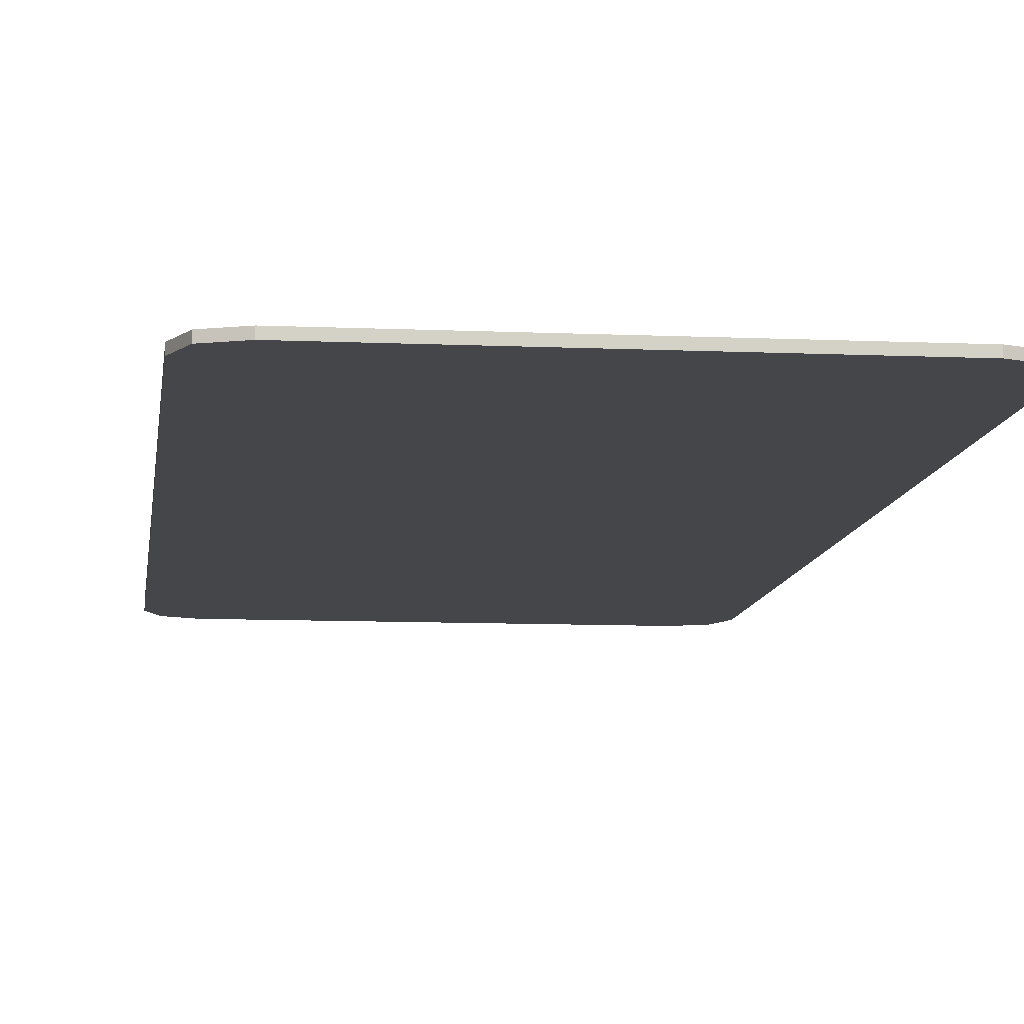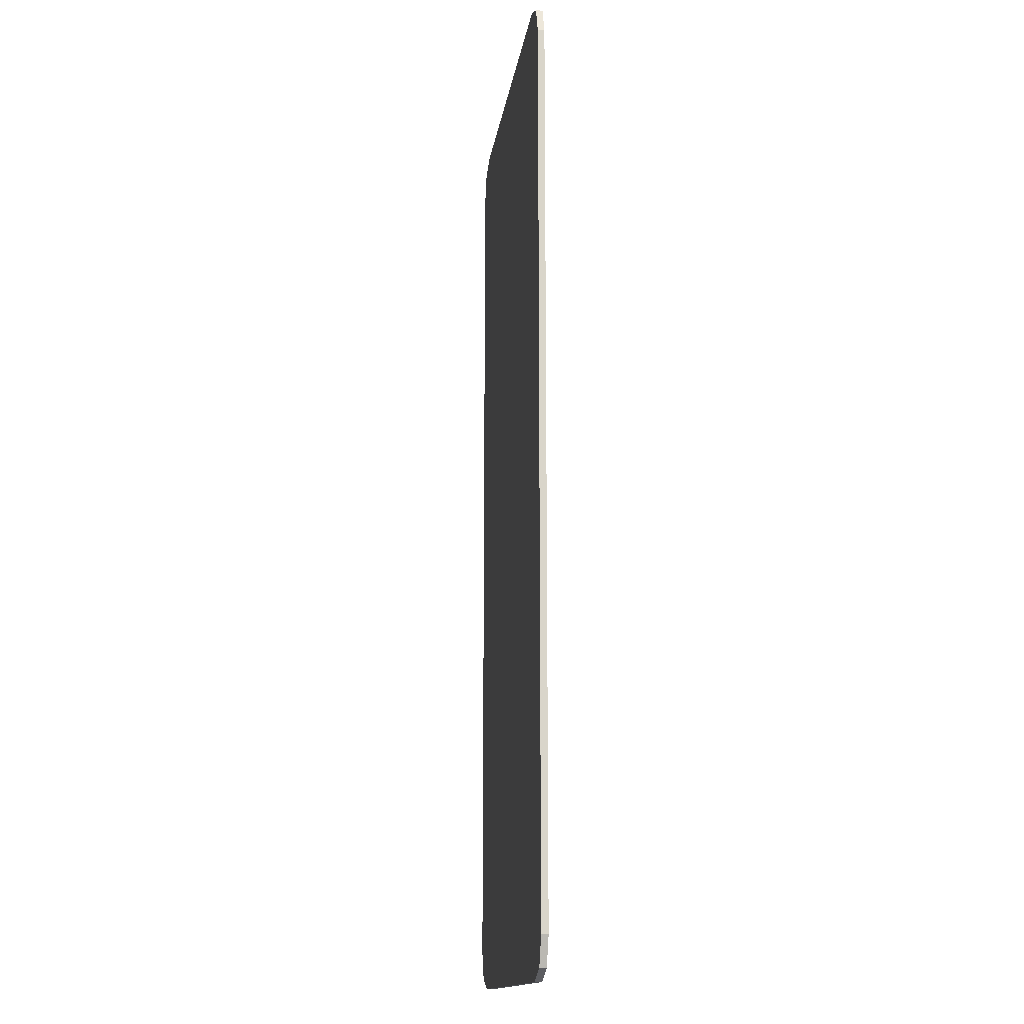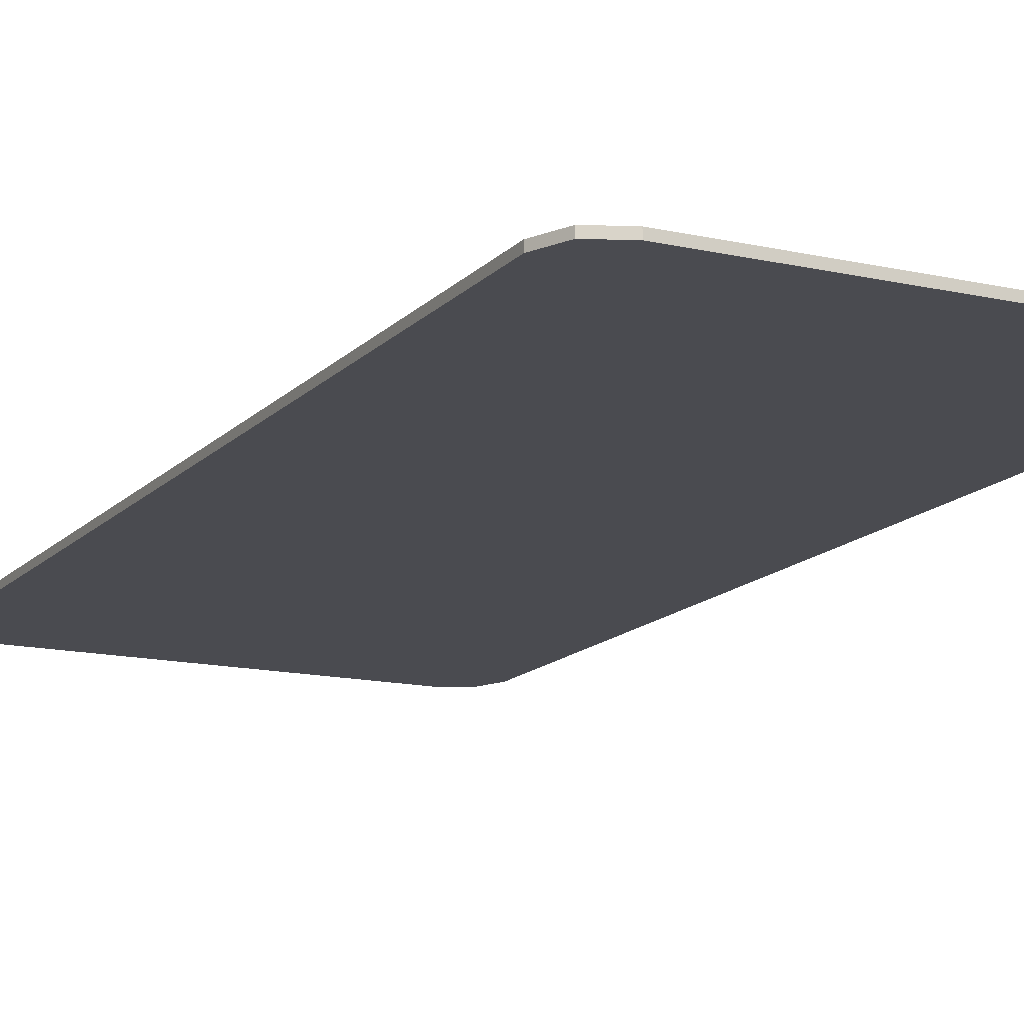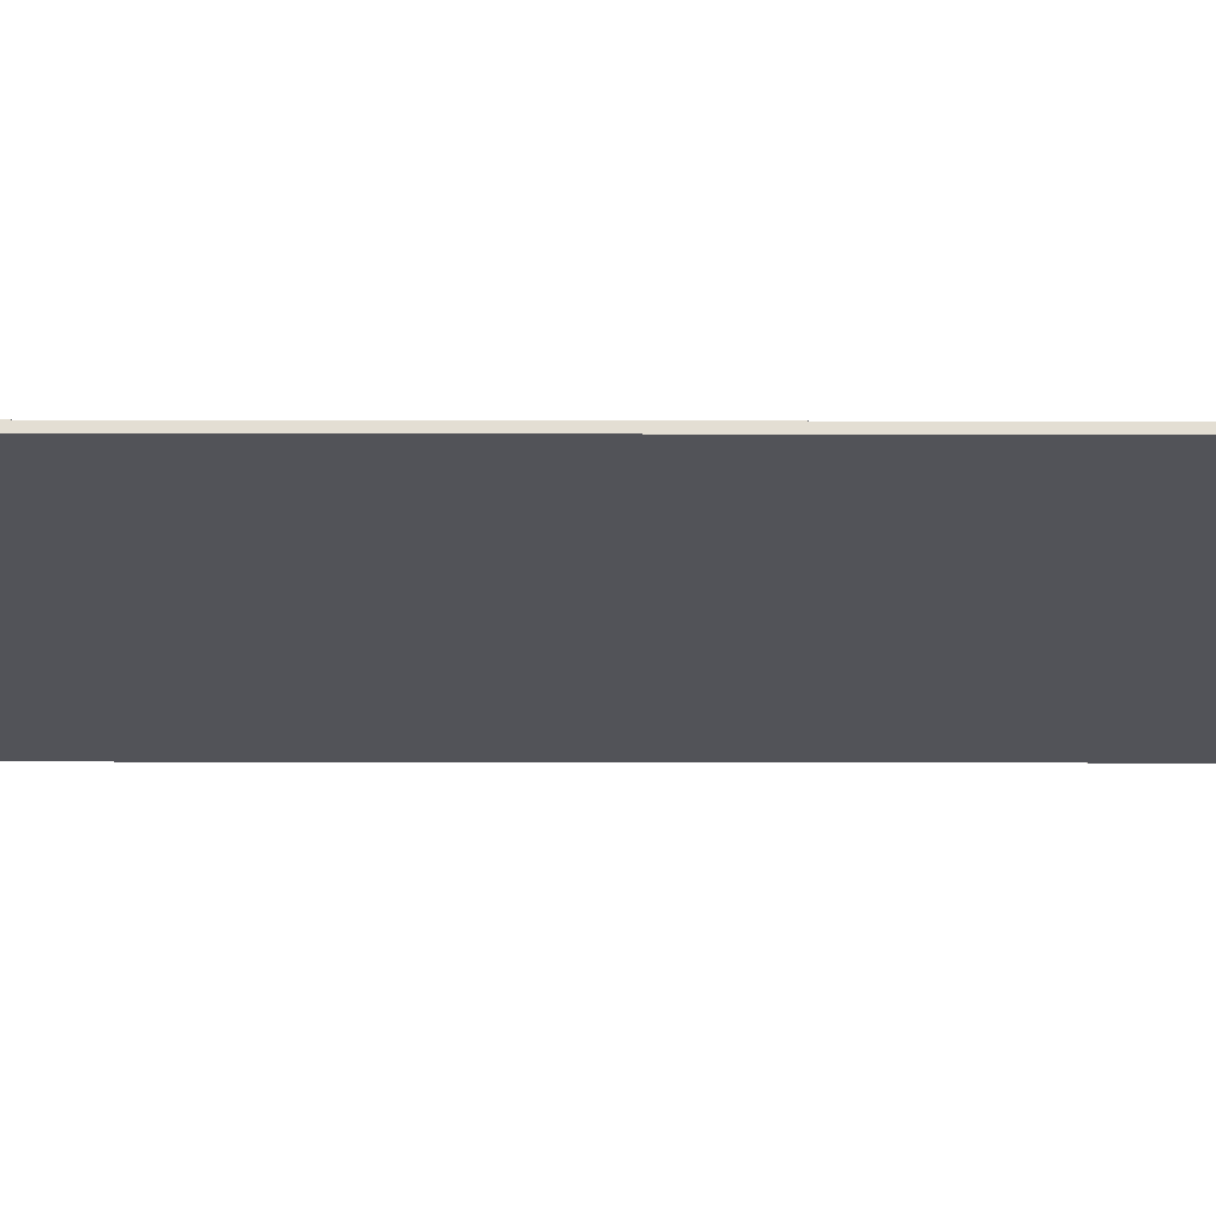
<metadata>
{"format":"obj","ext":"obj","renderer":"f3d","projection":"perspective","resolution":1024,"background":"white","views":[{"elev":-9.4,"azim":173.3,"up":"+Y"},{"elev":-14.8,"azim":82.2,"up":"+Z"},{"elev":-14.4,"azim":153.5,"up":"+Y"},{"elev":-22.6,"azim":89.8,"up":"+Y"}]}
</metadata>
<code>
v -0.4 0 0.825
v -0.378 0 0.878
v -0.325 0 0.9
v 0.4 0 0.825
v 0.378 0 0.878
v 0.325 0 0.9
v -0.325 0 0.9
v 0.325 0 0.9
v 0.325 0 -0.9
v -0.325 0 -0.9
v -0.325 0 0.9
v -0.325 -0.0125 0.9
v 0.325 -0.0125 0.9
v 0.325 0 0.9
v 0.325 0 -0.9
v 0.325 -0.0125 -0.9
v -0.325 -0.0125 -0.9
v -0.325 0 -0.9
v -0.4 0 -0.825
v -0.378 0 -0.878
v -0.325 0 -0.9
v 0.4 0 -0.825
v 0.378 0 -0.878
v 0.325 0 -0.9
v -0.378 -0.0125 0.878
v -0.4 -0.0125 0.825
v -0.4 0 0.825
v -0.378 0 0.878
v -0.325 -0.0125 0.9
v -0.378 -0.0125 0.878
v -0.378 0 0.878
v -0.325 0 0.9
v 0.378 -0.0125 0.878
v 0.4 -0.0125 0.825
v 0.4 0 0.825
v 0.378 0 0.878
v 0.325 -0.0125 0.9
v 0.378 -0.0125 0.878
v 0.378 0 0.878
v 0.325 0 0.9
v -0.378 -0.0125 -0.878
v -0.4 -0.0125 -0.825
v -0.4 0 -0.825
v -0.378 0 -0.878
v -0.325 -0.0125 -0.9
v -0.378 -0.0125 -0.878
v -0.378 0 -0.878
v -0.325 0 -0.9
v 0.378 -0.0125 -0.878
v 0.4 -0.0125 -0.825
v 0.4 0 -0.825
v 0.378 0 -0.878
v 0.325 -0.0125 -0.9
v 0.378 -0.0125 -0.878
v 0.378 0 -0.878
v 0.325 0 -0.9
v -0.4 -0.0125 0.825
v -0.378 -0.0125 0.878
v -0.325 -0.0125 0.9
v 0.4 -0.0125 0.825
v 0.378 -0.0125 0.878
v 0.325 -0.0125 0.9
v -0.4 -0.0125 -0.825
v -0.378 -0.0125 -0.878
v -0.325 -0.0125 -0.9
v 0.4 -0.0125 -0.825
v 0.378 -0.0125 -0.878
v 0.325 -0.0125 -0.9
v -0.325 0 0.9
v -0.325 0 -0.9
v -0.4 0 -0.825
v -0.4 0 0.825
v 0.325 0 0.9
v 0.4 0 0.825
v 0.4 0 -0.825
v 0.325 0 -0.9
v -0.4 0 0.825
v -0.4 -0.0125 0.025
v -0.4 -0.0125 0.825
v -0.4 0 0.825
v -0.4 0 -0.825
v -0.4 -0.0125 -0.025
v -0.4 -0.0125 0.025
v -0.4 0 -0.825
v -0.4 -0.0125 -0.825
v -0.4 -0.0125 -0.025
v 0.4 0 0.825
v 0.4 -0.0125 0.825
v 0.4 -0.0125 0.025
v 0.4 0 0.825
v 0.4 -0.0125 0.025
v 0.4 -0.0125 -0.025
v 0.4 0 -0.825
v 0.4 0 -0.825
v 0.4 -0.0125 -0.025
v 0.4 -0.0125 -0.825
v -0.4 -0.0125 0.825
v 0.4 -0.0125 0.825
v 0.325 -0.0125 0.9
v -0.325 -0.0125 0.9
v -0.4 -0.0125 -0.825
v -0.325 -0.0125 -0.9
v 0.325 -0.0125 -0.9
v 0.4 -0.0125 -0.825
v -0.4 -0.0125 0.025
v -0.4 -0.0125 -0.025
v 0.4 -0.0125 -0.025
v 0.4 -0.0125 0.025
v 0.22 -0.0125 0.8
v 0.1556 -0.0125 0.7414
v 0.22 -0.0125 0.6
v 0.22 -0.0125 0.8
v 0 -0.0125 0.8
v 0.1556 -0.0125 0.7414
v -0.22 -0.0125 0.8
v -0.1556 -0.0125 0.7414
v 0 -0.0125 0.8
v -0.22 -0.0125 0.8
v -0.22 -0.0125 0.6
v -0.1556 -0.0125 0.7414
v 0.1556 -0.0125 0.7414
v 0.22 -0.0125 0.6
v 0.2181 -0.0125 0.6261
v 0.1745 -0.0125 0.7218
v 0.1745 -0.0125 0.7218
v 0.2181 -0.0125 0.6261
v 0.2125 -0.0125 0.6518
v 0.1905 -0.0125 0.7
v 0.1905 -0.0125 0.7
v 0.2125 -0.0125 0.6518
v 0.2033 -0.0125 0.6765
v 0.1556 -0.0125 0.7414
v 0 -0.0125 0.8
v 0.02871 -0.0125 0.7983
v 0.1339 -0.0125 0.7587
v 0.1339 -0.0125 0.7587
v 0.02871 -0.0125 0.7983
v 0.05694 -0.0125 0.7932
v 0.11 -0.0125 0.7732
v 0.11 -0.0125 0.7732
v 0.05694 -0.0125 0.7932
v 0.08419 -0.0125 0.7848
v -0.1556 -0.0125 0.7414
v 0 -0.0125 0.8
v -0.02871 -0.0125 0.7983
v -0.1339 -0.0125 0.7587
v -0.1339 -0.0125 0.7587
v -0.02871 -0.0125 0.7983
v -0.05694 -0.0125 0.7932
v -0.11 -0.0125 0.7732
v -0.11 -0.0125 0.7732
v -0.05694 -0.0125 0.7932
v -0.08419 -0.0125 0.7848
v 0.14 -0.0125 0.72
v 0.09899 -0.0125 0.6849
v 0.14 -0.0125 0.6
v 0.14 -0.0125 0.72
v 0 -0.0125 0.72
v 0.09899 -0.0125 0.6849
v -0.14 -0.0125 0.72
v -0.09899 -0.0125 0.6849
v 0 -0.0125 0.72
v -0.14 -0.0125 0.72
v -0.14 -0.0125 0.6
v -0.09899 -0.0125 0.6849
v 0.09899 -0.0125 0.6849
v 0 -0.0125 0.72
v -0.09899 -0.0125 0.6849
v 0.09899 -0.0125 0.6849
v -0.09899 -0.0125 0.6849
v -0.14 -0.0125 0.6
v 0.14 -0.0125 0.6
v -0.1556 -0.0125 0.7414
v -0.22 -0.0125 0.6
v -0.2181 -0.0125 0.6261
v -0.1745 -0.0125 0.7218
v -0.1745 -0.0125 0.7218
v -0.2181 -0.0125 0.6261
v -0.2125 -0.0125 0.6518
v -0.1905 -0.0125 0.7
v -0.1905 -0.0125 0.7
v -0.2125 -0.0125 0.6518
v -0.2033 -0.0125 0.6765
v 0.2183 -0.0125 0.5739
v 0.22 -0.0125 0.6
v 0.22 -0.0125 0.4
v 0.2132 -0.0125 0.5482
v 0.2183 -0.0125 0.5739
v 0.22 -0.0125 0.4
v 0.2048 -0.0125 0.5235
v 0.2132 -0.0125 0.5482
v 0.22 -0.0125 0.4
v 0.1932 -0.0125 0.5
v 0.2048 -0.0125 0.5235
v 0.22 -0.0125 0.4
v 0.1787 -0.0125 0.4782
v 0.1932 -0.0125 0.5
v 0.22 -0.0125 0.4
v 0.1614 -0.0125 0.4586
v 0.1787 -0.0125 0.4782
v 0.22 -0.0125 0.4
v 0.14 -0.0125 0.6
v 0.2 -0.0125 0.6
v 0.1985 -0.0125 0.5765
v 0.139 -0.0125 0.5843
v 0.139 -0.0125 0.5843
v 0.1985 -0.0125 0.5765
v 0.1939 -0.0125 0.5534
v 0.1359 -0.0125 0.5689
v 0.1359 -0.0125 0.5689
v 0.1939 -0.0125 0.5534
v 0.1863 -0.0125 0.5311
v 0.1309 -0.0125 0.5541
v 0.1309 -0.0125 0.5541
v 0.1863 -0.0125 0.5311
v 0.1759 -0.0125 0.51
v 0.1239 -0.0125 0.54
v 0.1239 -0.0125 0.54
v 0.1759 -0.0125 0.51
v 0.1628 -0.0125 0.4904
v 0.1152 -0.0125 0.5269
v 0.1152 -0.0125 0.5269
v 0.1628 -0.0125 0.4904
v 0.1473 -0.0125 0.4727
v 0.1049 -0.0125 0.5151
v 0.22 -0.0125 0.6
v 0.2183 -0.0125 0.5739
v 0.1985 -0.0125 0.5765
v 0.2 -0.0125 0.6
v 0.2183 -0.0125 0.5739
v 0.2132 -0.0125 0.5482
v 0.1939 -0.0125 0.5534
v 0.1985 -0.0125 0.5765
v 0.2132 -0.0125 0.5482
v 0.2048 -0.0125 0.5235
v 0.1863 -0.0125 0.5311
v 0.1939 -0.0125 0.5534
v 0.2048 -0.0125 0.5235
v 0.1932 -0.0125 0.5
v 0.1759 -0.0125 0.51
v 0.1863 -0.0125 0.5311
v 0.1932 -0.0125 0.5
v 0.1787 -0.0125 0.4782
v 0.1628 -0.0125 0.4904
v 0.1759 -0.0125 0.51
v 0.1787 -0.0125 0.4782
v 0.1614 -0.0125 0.4586
v 0.1473 -0.0125 0.4727
v 0.1628 -0.0125 0.4904
v 0.1049 -0.0125 0.5151
v 0.14 -0.0125 0.6
v 0.139 -0.0125 0.5843
v 0.1152 -0.0125 0.5269
v 0.1152 -0.0125 0.5269
v 0.139 -0.0125 0.5843
v 0.1359 -0.0125 0.5689
v 0.1239 -0.0125 0.54
v 0.1239 -0.0125 0.54
v 0.1359 -0.0125 0.5689
v 0.1309 -0.0125 0.5541
v 0.14 -0.0125 0.6
v -0.14 -0.0125 0.6
v 0.09306 -0.0125 0.5048
v 0.1049 -0.0125 0.5151
v -0.22 -0.0125 0.6
v -0.2108 -0.0125 0.225
v -0.184 -0.0125 0.2794
v -0.1422 -0.0125 0.3234
v 0.09306 -0.0125 0.5048
v -0.14 -0.0125 0.6
v -0.1422 -0.0125 0.3234
v -0.14 -0.0125 0.6
v -0.22 -0.0125 0.6
v -0.184 -0.0125 0.2794
v 0.215 -0.0125 0.205
v 0.22 -0.0125 0.4
v 0.1614 -0.0125 0.4586
v 0.1418 -0.0125 0.4413
v 0.215 -0.0125 0.205
v 0.1418 -0.0125 0.4413
v -0.0933 -0.0125 0.26
v 0.215 -0.0125 0.205
v -0.0933 -0.0125 0.26
v -0.1172 -0.0125 0.2354
v -0.1331 -0.0125 0.205
v 0.14 -0.0125 0.72
v 0.14 -0.0125 0.6
v 0.2 -0.0125 0.6
v 0.14 -0.0125 0.72
v 0.2 -0.0125 0.6
v 0.22 -0.0125 0.6
v 0.1556 -0.0125 0.7414
v 0.14 -0.0125 0.72
v 0.1556 -0.0125 0.7414
v 0 -0.0125 0.8
v 0 -0.0125 0.72
v -0.14 -0.0125 0.72
v 0 -0.0125 0.72
v 0 -0.0125 0.8
v -0.1556 -0.0125 0.7414
v -0.14 -0.0125 0.72
v -0.1556 -0.0125 0.7414
v -0.22 -0.0125 0.6
v -0.14 -0.0125 0.6
v 0.1473 -0.0125 0.4727
v 0.1049 -0.0125 0.5151
v 0.09306 -0.0125 0.5048
v 0.1473 -0.0125 0.4727
v 0.09306 -0.0125 0.5048
v -0.1422 -0.0125 0.3234
v -0.0933 -0.0125 0.26
v 0.1473 -0.0125 0.4727
v -0.0933 -0.0125 0.26
v 0.1418 -0.0125 0.4413
v 0.1614 -0.0125 0.4586
v -0.1172 -0.0125 0.2354
v -0.0933 -0.0125 0.26
v -0.1422 -0.0125 0.3234
v -0.184 -0.0125 0.2794
v -0.1172 -0.0125 0.2354
v -0.184 -0.0125 0.2794
v -0.2108 -0.0125 0.225
v -0.1331 -0.0125 0.205
v -0.1331 -0.0125 0.205
v -0.2108 -0.0125 0.225
v -0.22 -0.0125 0.165
v -0.22 -0.0125 0.125
v -0.1331 -0.0125 0.205
v -0.22 -0.0125 0.125
v 0.215 -0.0125 0.125
v 0.215 -0.0125 0.205
v 0.0775 -0.0125 -0.8
v 0.0775 -0.0125 -0.315
v 0.02383 -0.0125 -0.3472
v 0.0775 -0.0125 -0.8
v 0.02383 -0.0125 -0.3472
v -0.03416 -0.0125 -0.3708
v 0.0775 -0.0125 -0.8
v -0.03416 -0.0125 -0.3708
v -0.09509 -0.0125 -0.3852
v 0.0775 -0.0125 -0.8
v -0.09509 -0.0125 -0.3852
v -0.1575 -0.0125 -0.39
v 0.0775 -0.0125 -0.125
v -0.03455 -0.0125 -0.2764
v 0.01597 -0.0125 -0.2366
v 0.05423 -0.0125 -0.1849
v 0.0775 -0.0125 -0.125
v -0.1575 -0.0125 -0.31
v -0.09377 -0.0125 -0.3014
v -0.03455 -0.0125 -0.2764
v 0.0775 -0.0125 -0.315
v 0.05423 -0.0125 -0.1849
v 0.01597 -0.0125 -0.2366
v 0.02383 -0.0125 -0.3472
v 0.0775 -0.0125 -0.315
v 0.1575 -0.0125 -0.125
v 0.0775 -0.0125 -0.125
v 0.05423 -0.0125 -0.1849
v 0.0775 -0.0125 -0.315
v 0.0775 -0.0125 -0.8
v 0.1575 -0.0125 -0.8
v 0.1575 -0.0125 -0.125
v -0.03416 -0.0125 -0.3708
v -0.03455 -0.0125 -0.2764
v -0.09377 -0.0125 -0.3014
v -0.09509 -0.0125 -0.3852
v -0.03416 -0.0125 -0.3708
v 0.02383 -0.0125 -0.3472
v 0.01597 -0.0125 -0.2366
v -0.03455 -0.0125 -0.2764
v -0.1575 -0.0125 -0.31
v -0.1575 -0.0125 -0.39
v -0.09509 -0.0125 -0.3852
v -0.09377 -0.0125 -0.3014
v -0.4 -0.0125 0.825
v 0.02 -0.0125 0.8
v 0.22 -0.0125 0.8
v 0.4 -0.0125 0.825
v -0.4 -0.0125 0.825
v -0.22 -0.0125 0.8
v 0.02 -0.0125 0.8
v -0.4 -0.0125 0.825
v -0.22 -0.0125 0.6
v -0.22 -0.0125 0.8
v -0.4 -0.0125 0.825
v -0.22 -0.0125 0.165
v -0.2108 -0.0125 0.225
v -0.22 -0.0125 0.6
v -0.4 -0.0125 0.825
v -0.4 -0.0125 0.025
v -0.22 -0.0125 0.125
v -0.22 -0.0125 0.165
v 0.4 -0.0125 0.025
v 0.4 -0.0125 0.825
v 0.22 -0.0125 0.8
v 0.22 -0.0125 0.6
v 0.4 -0.0125 0.025
v 0.22 -0.0125 0.6
v 0.22 -0.0125 0.4
v 0.4 -0.0125 0.025
v 0.22 -0.0125 0.4
v 0.215 -0.0125 0.205
v 0.4 -0.0125 0.025
v 0.215 -0.0125 0.205
v 0.215 -0.0125 0.125
v 0.4 -0.0125 0.025
v 0.215 -0.0125 0.125
v -0.22 -0.0125 0.125
v -0.4 -0.0125 0.025
v -0.4 -0.0125 -0.025
v 0.0775 -0.0125 -0.125
v 0.1575 -0.0125 -0.125
v 0.4 -0.0125 -0.025
v -0.4 -0.0125 -0.025
v -0.1575 -0.0125 -0.31
v 0.0775 -0.0125 -0.125
v -0.4 -0.0125 -0.025
v -0.4 -0.0125 -0.825
v -0.1575 -0.0125 -0.39
v -0.1575 -0.0125 -0.31
v -0.4 -0.0125 -0.825
v 0.0775 -0.0125 -0.8
v -0.1575 -0.0125 -0.39
v -0.4 -0.0125 -0.825
v 0.4 -0.0125 -0.825
v 0.1575 -0.0125 -0.8
v 0.0775 -0.0125 -0.8
v 0.4 -0.0125 -0.825
v 0.4 -0.0125 -0.025
v 0.1575 -0.0125 -0.125
v 0.1575 -0.0125 -0.8
g mesh4726271
f 1 2 3
g mesh4726273
f 4 6 5
g mesh4726275
f 7 8 9
f 9 10 7
f 11 12 13
f 13 14 11
f 15 16 17
f 17 18 15
g mesh4726277
f 19 21 20
g mesh4726279
f 22 23 24
g mesh4726281
f 25 27 26
f 27 25 28
f 29 31 30
f 31 29 32
g mesh4726283
f 33 34 35
f 35 36 33
f 37 38 39
f 39 40 37
g mesh4726285
f 41 42 43
f 43 44 41
f 45 46 47
f 47 48 45
g mesh4726287
f 49 51 50
f 51 49 52
f 53 55 54
f 55 53 56
g mesh4726289
f 57 59 58
g mesh4726291
f 60 61 62
g mesh4726293
f 63 64 65
g mesh4726295
f 66 68 67
f 69 70 71
f 71 72 69
f 73 74 75
f 75 76 73
f 77 78 79
f 80 81 82
f 82 83 80
f 84 85 86
f 87 88 89
f 90 91 92
f 92 93 90
f 94 95 96
f 97 98 99
f 99 100 97
f 101 102 103
f 103 104 101
f 105 106 107
f 107 108 105
g mesh4726299
f 109 110 111
f 112 113 114
f 115 116 117
f 118 119 120
g mesh4726301
f 121 122 123
f 123 124 121
f 125 126 127
f 127 128 125
f 129 130 131
g mesh4726303
f 132 134 133
f 134 132 135
f 136 138 137
f 138 136 139
f 140 142 141
g mesh4726305
f 143 144 145
f 145 146 143
f 147 148 149
f 149 150 147
f 151 152 153
g mesh4726307
f 154 155 156
f 157 158 159
f 160 161 162
f 163 164 165
g mesh4726309
f 166 167 168
f 169 170 171
f 171 172 169
g mesh4726311
f 173 175 174
f 175 173 176
f 177 179 178
f 179 177 180
f 181 183 182
g mesh4726313
f 184 186 185
f 187 189 188
f 190 192 191
f 193 195 194
f 196 198 197
f 199 201 200
g mesh4726315
f 202 204 203
f 204 202 205
f 206 208 207
f 208 206 209
f 210 212 211
f 212 210 213
f 214 216 215
f 216 214 217
f 218 220 219
f 220 218 221
f 222 224 223
f 224 222 225
g mesh4726317
f 226 228 227
f 228 226 229
f 230 232 231
f 232 230 233
f 234 236 235
f 236 234 237
f 238 240 239
f 240 238 241
f 242 244 243
f 244 242 245
f 246 248 247
f 248 246 249
g mesh4726319
f 250 252 251
f 252 250 253
f 254 256 255
f 256 254 257
f 258 260 259
f 261 262 263
f 263 264 261
f 265 266 267
f 268 269 270
f 271 272 273
f 273 274 271
f 275 276 277
f 277 278 275
f 279 280 281
f 282 283 284
f 284 285 282
f 286 287 288
f 289 290 291
f 291 292 289
f 293 294 295
f 295 296 293
f 297 298 299
f 299 300 297
f 301 302 303
f 303 304 301
f 305 306 307
f 308 309 310
f 310 311 308
f 312 313 314
f 314 315 312
f 316 317 318
f 318 319 316
f 320 321 322
f 322 323 320
f 324 325 326
f 326 327 324
f 328 329 330
f 330 331 328
g mesh4726322
f 332 333 334
f 335 336 337
f 338 339 340
f 341 342 343
f 344 345 346
f 346 347 344
f 348 349 350
f 350 351 348
f 352 353 354
f 354 355 352
f 356 357 358
f 358 359 356
f 360 361 362
f 362 363 360
f 364 365 366
f 366 367 364
f 368 369 370
f 370 371 368
f 372 373 374
f 374 375 372
f 376 377 378
f 378 379 376
f 380 381 382
f 383 384 385
f 386 387 388
f 388 389 386
f 390 391 392
f 392 393 390
f 394 395 396
f 396 397 394
f 398 399 400
f 401 402 403
f 404 405 406
f 407 408 409
f 409 410 407
f 411 412 413
f 413 414 411
f 415 416 417
f 418 419 420
f 420 421 418
f 422 423 424
f 425 426 427
f 427 428 425
f 429 430 431
f 431 432 429

</code>
